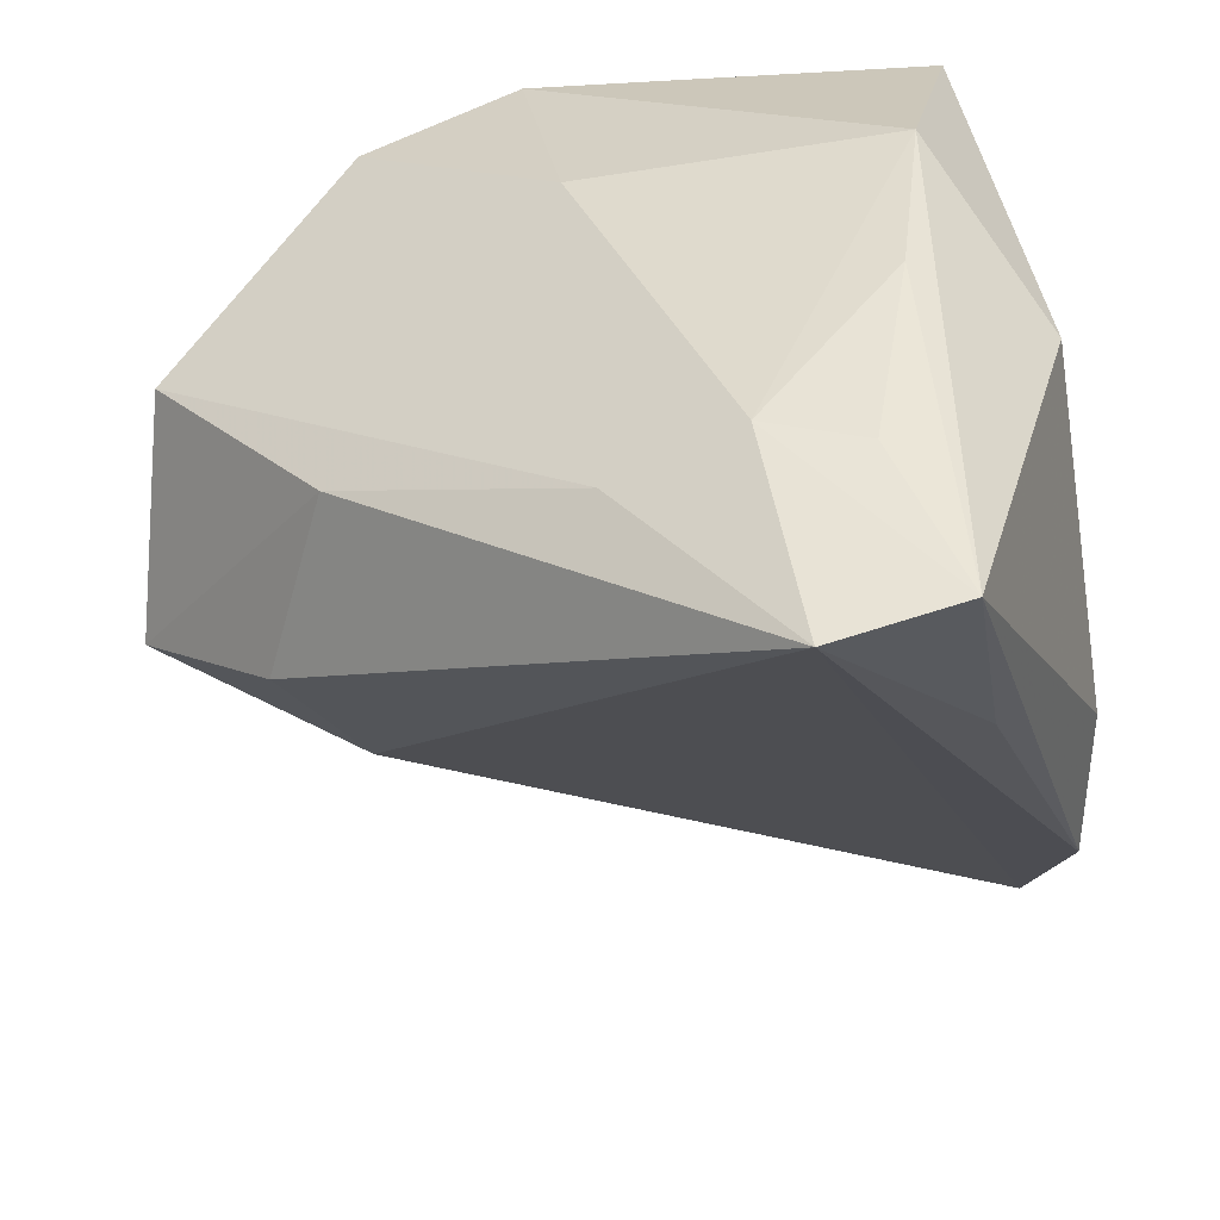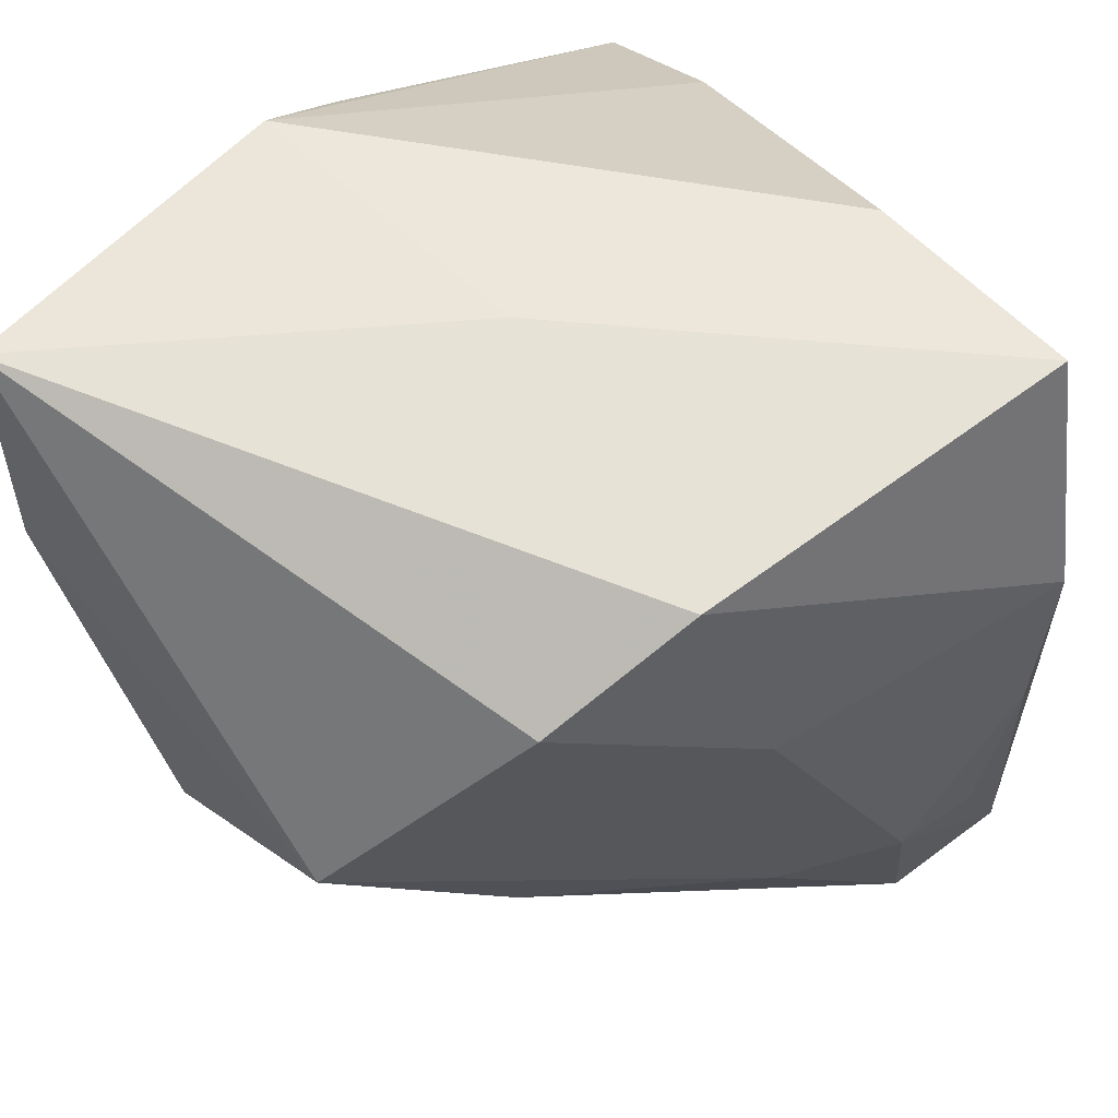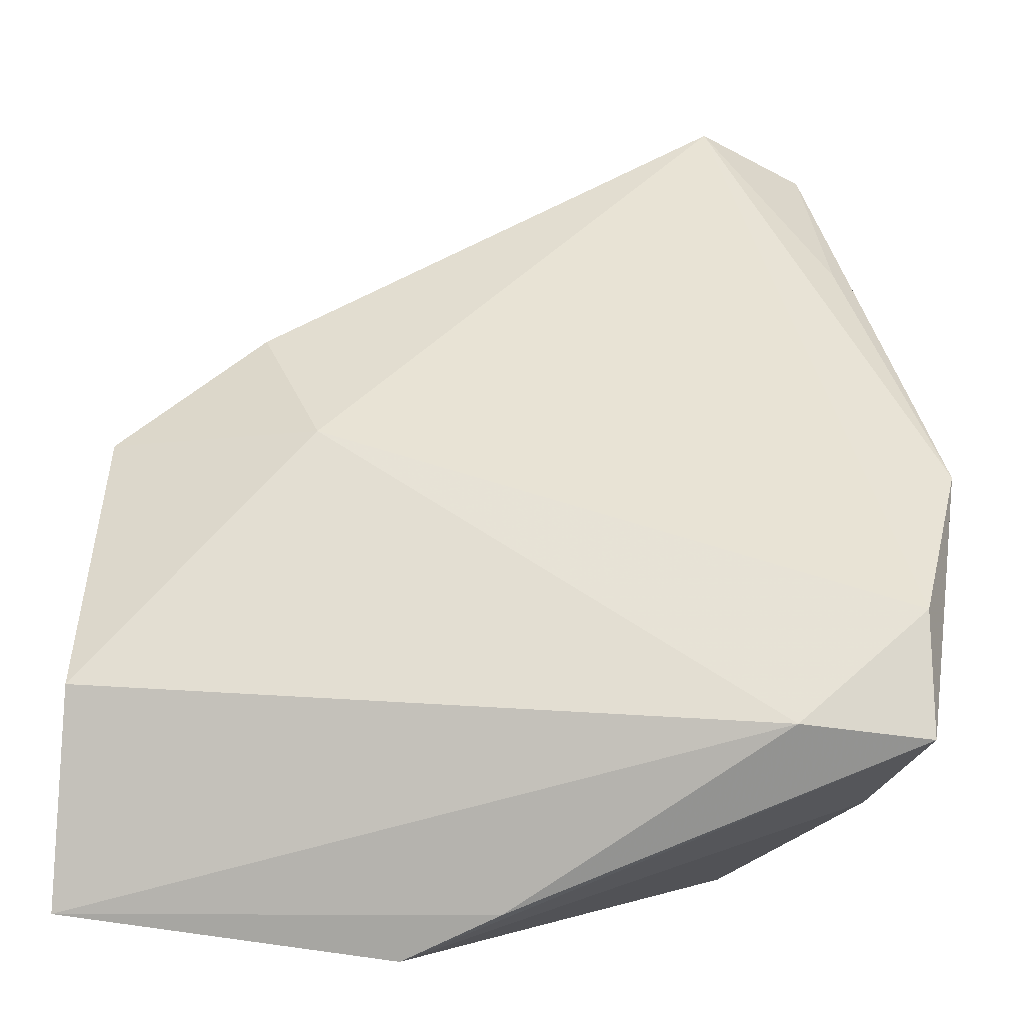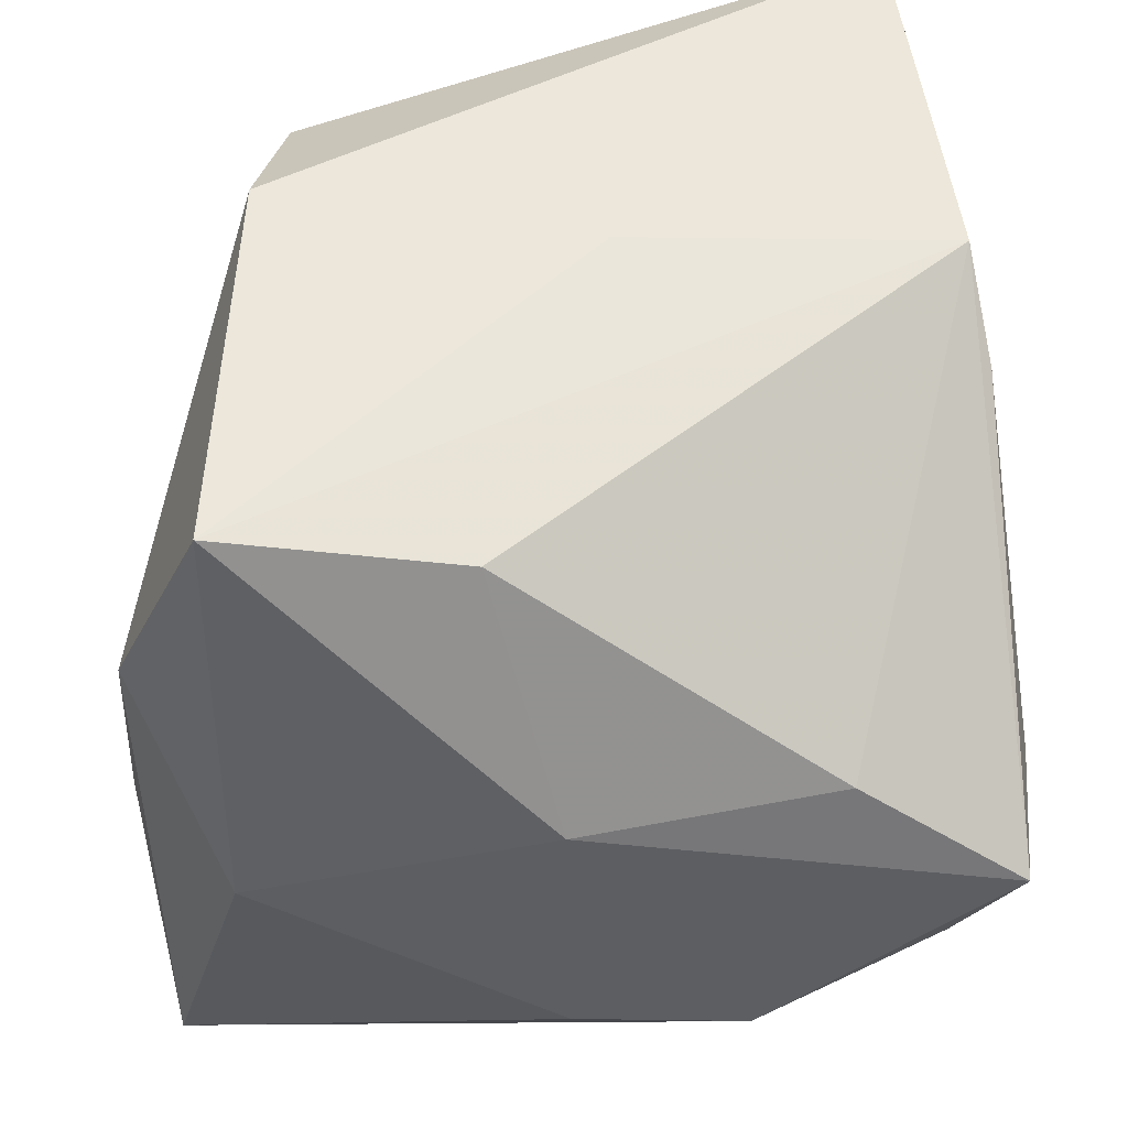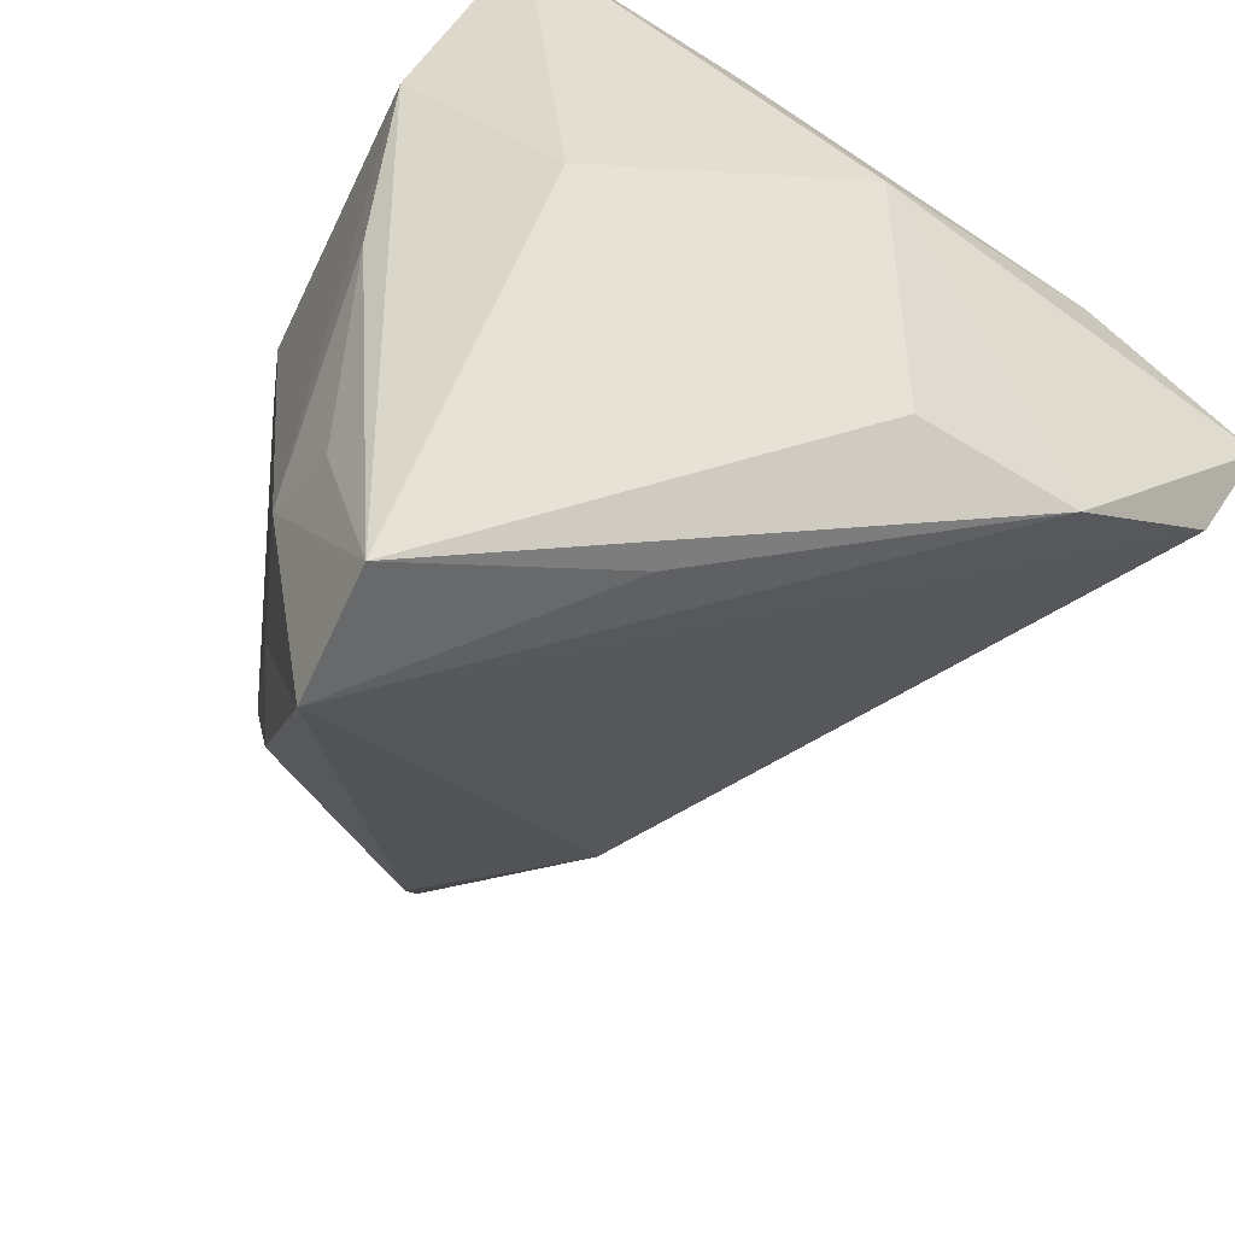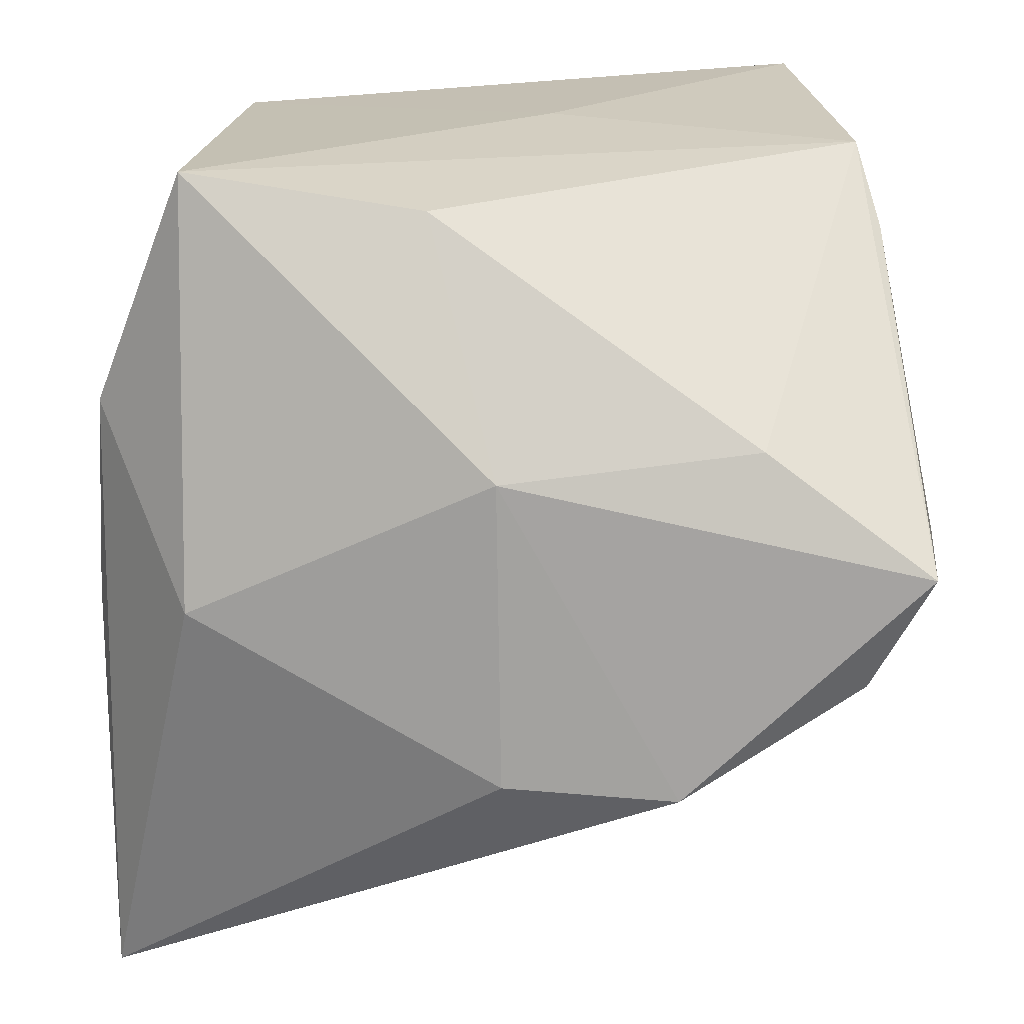
<metadata>
{"format":"obj","ext":"obj","renderer":"f3d","projection":"perspective","resolution":1024,"background":"white","views":[{"elev":44.3,"azim":0.7,"up":"+Z"},{"elev":63.5,"azim":-41.5,"up":"+Y"},{"elev":-79.6,"azim":-10.8,"up":"+Z"},{"elev":51.2,"azim":88.1,"up":"+Y"},{"elev":-44.7,"azim":56.3,"up":"+Y"},{"elev":17.8,"azim":90.3,"up":"+Y"}]}
</metadata>
<code>
v 0.03465 -0.01421 -0.03574
v 0.01041 -0.05202 0.0345
v 0.03687 -0.00318 -0.04142
v 0.01581 -0.03188 0.0367
v 0.03285 -0.007883 0.027
v -0.006604 0.03191 -0.006934
v -0.01342 0.03191 0.02402
v 0.0003769 0.02172 -0.03984
v -0.008312 0.02877 -0.03816
v 0.02618 0.02833 0.004617
v -0.02611 -0.01674 -0.01496
v 0.02604 -0.04001 0.01412
v -0.04697 -0.01003 -0.007872
v 0.0345 0.008151 -0.02581
v -0.009215 0.008818 0.03032
v -0.04244 0.03191 -0.03384
v -0.0456 0.00293 0.01159
v -0.005487 -0.03041 0.03016
v -0.0284 0.02466 0.02138
v -0.02878 -0.01793 0.01829
v -0.03385 -0.02266 0.0006779
v 0.02248 -0.04844 0.03618
v 0.006281 -0.02924 0.03617
v 0.01906 -0.01023 0.03689
v 0.02553 0.03177 0.02703
v 0.03727 0.005858 -0.001715
v 0.02369 -0.002609 -0.04271
v 0.0375 -0.02321 -0.002156
v 0.0375 -0.02455 -0.01855
v 0.02112 0.009281 0.03583
v -0.04532 0.01021 -0.02905
f 31 17 16
f 25 5 26
f 26 29 3
f 16 9 8
f 8 9 3
f 6 9 16
f 25 9 6
f 16 7 6
f 6 7 25
f 10 9 25
f 25 26 10
f 22 5 30
f 30 5 25
f 25 7 30
f 30 7 15
f 16 17 19
f 19 7 16
f 17 15 19
f 15 7 19
f 12 29 22
f 11 31 27
f 27 8 3
f 27 31 16
f 16 8 27
f 17 31 13
f 13 20 17
f 21 20 13
f 13 31 11
f 11 21 13
f 28 26 5
f 29 26 28
f 28 5 22
f 22 29 28
f 3 9 14
f 9 10 14
f 14 26 3
f 14 10 26
f 23 30 15
f 2 21 11
f 29 12 2
f 2 12 22
f 2 20 21
f 22 23 2
f 11 27 1
f 1 2 11
f 29 2 1
f 3 29 1
f 1 27 3
f 22 30 24
f 30 23 24
f 17 20 18
f 18 15 17
f 18 23 15
f 20 2 18
f 18 2 23
f 4 23 22
f 22 24 4
f 4 24 23

</code>
